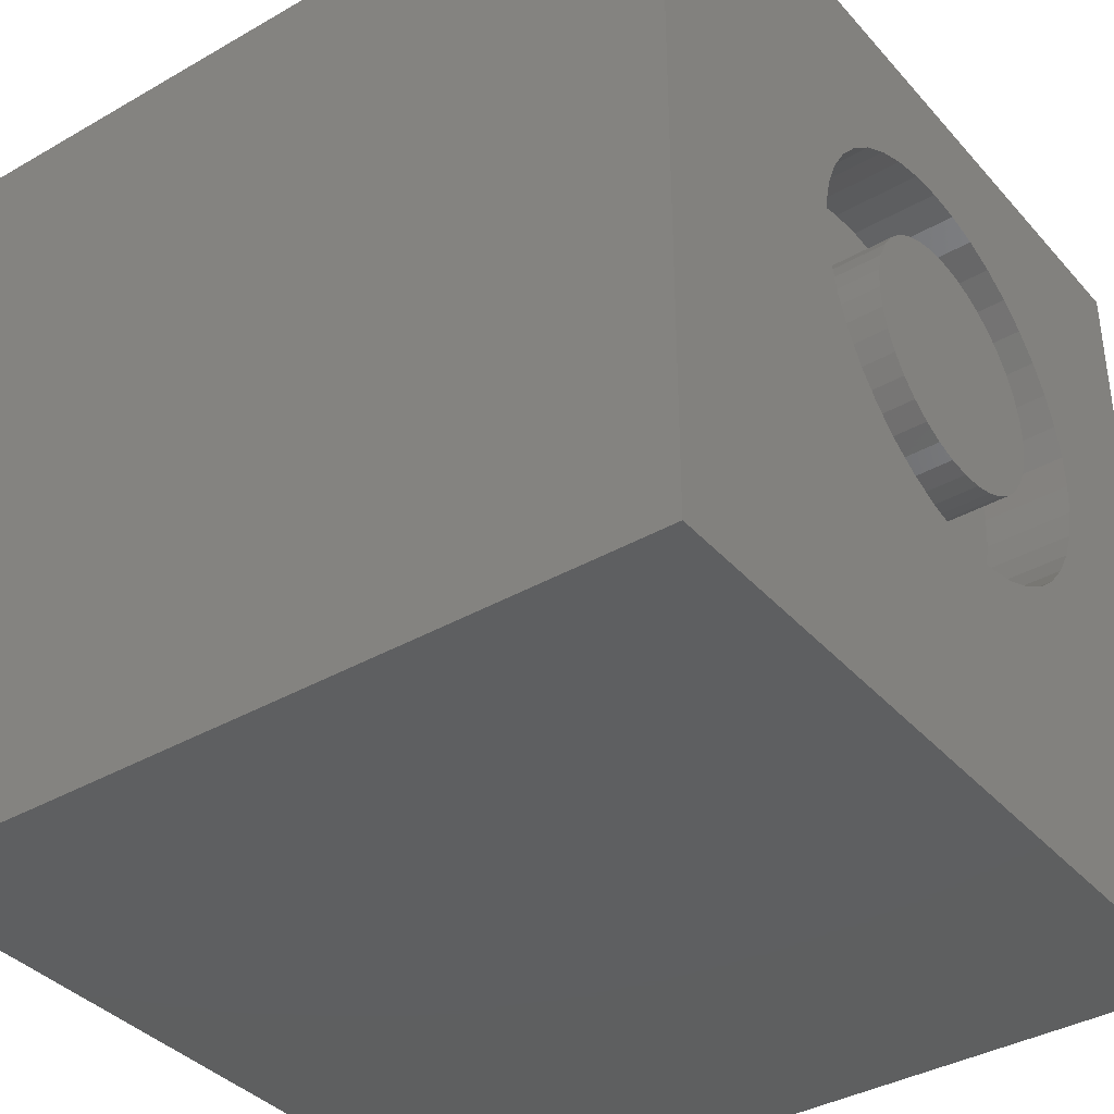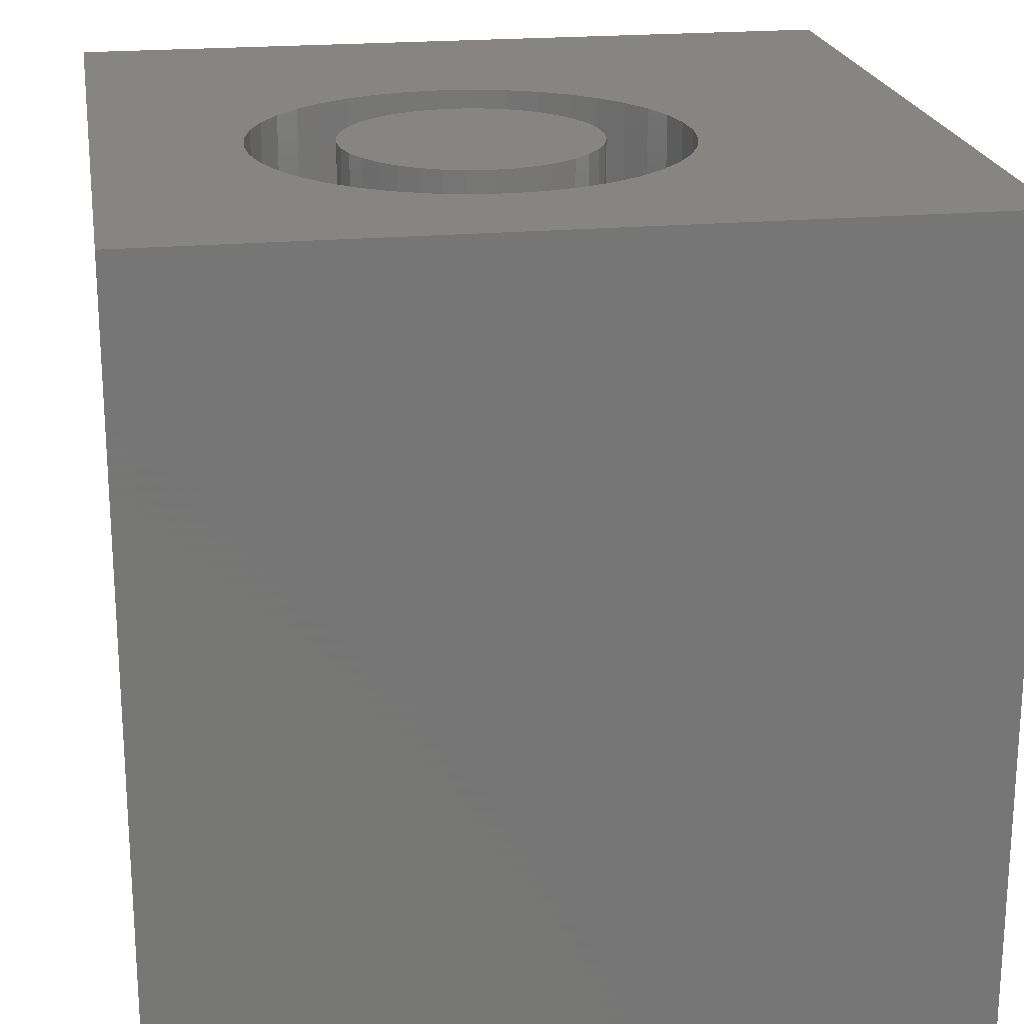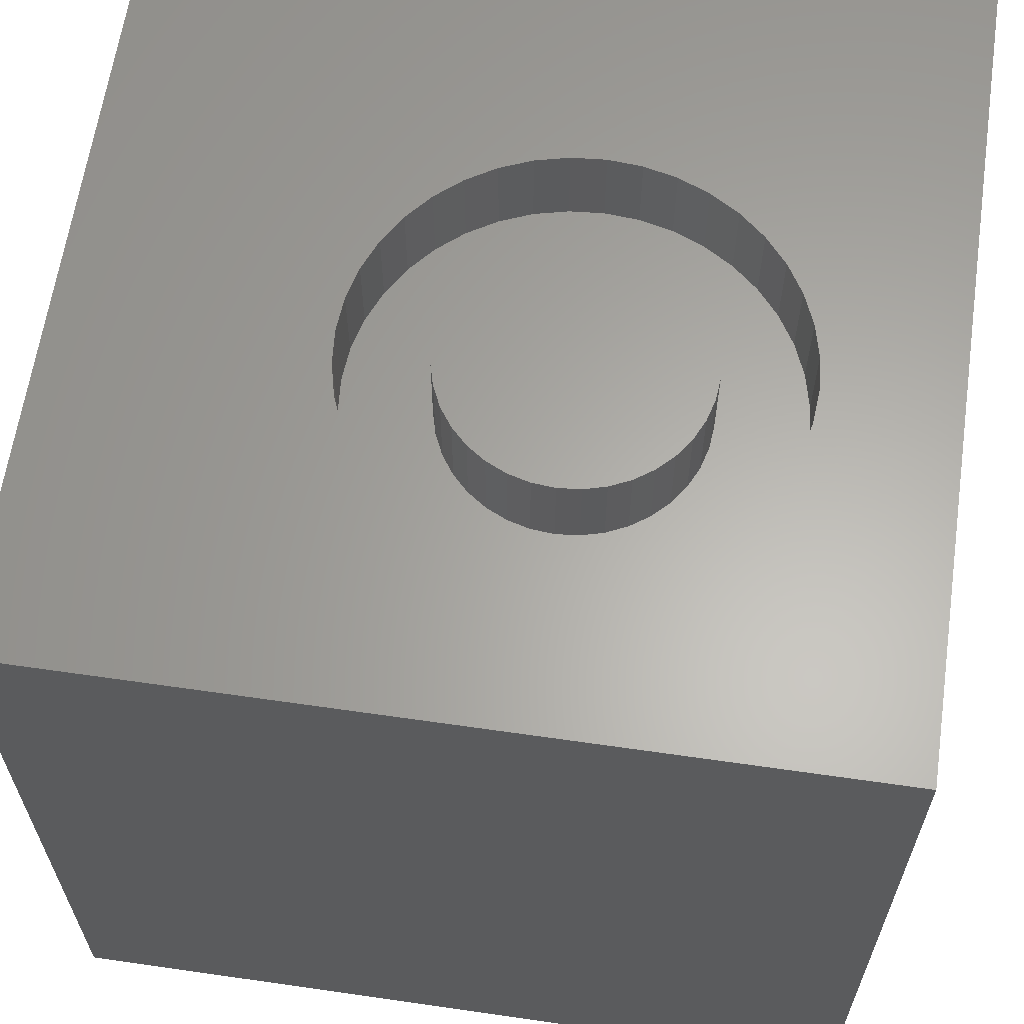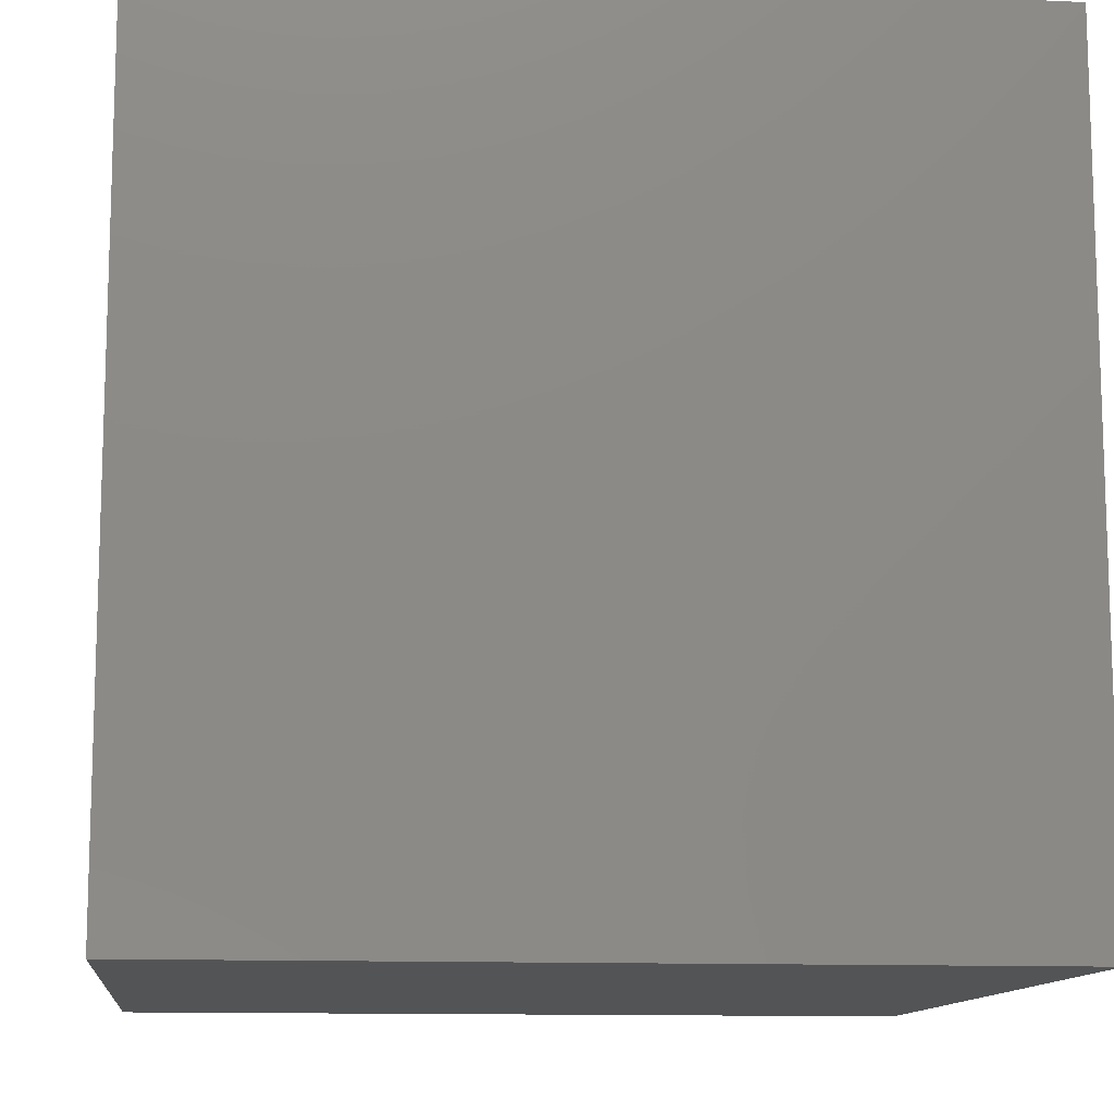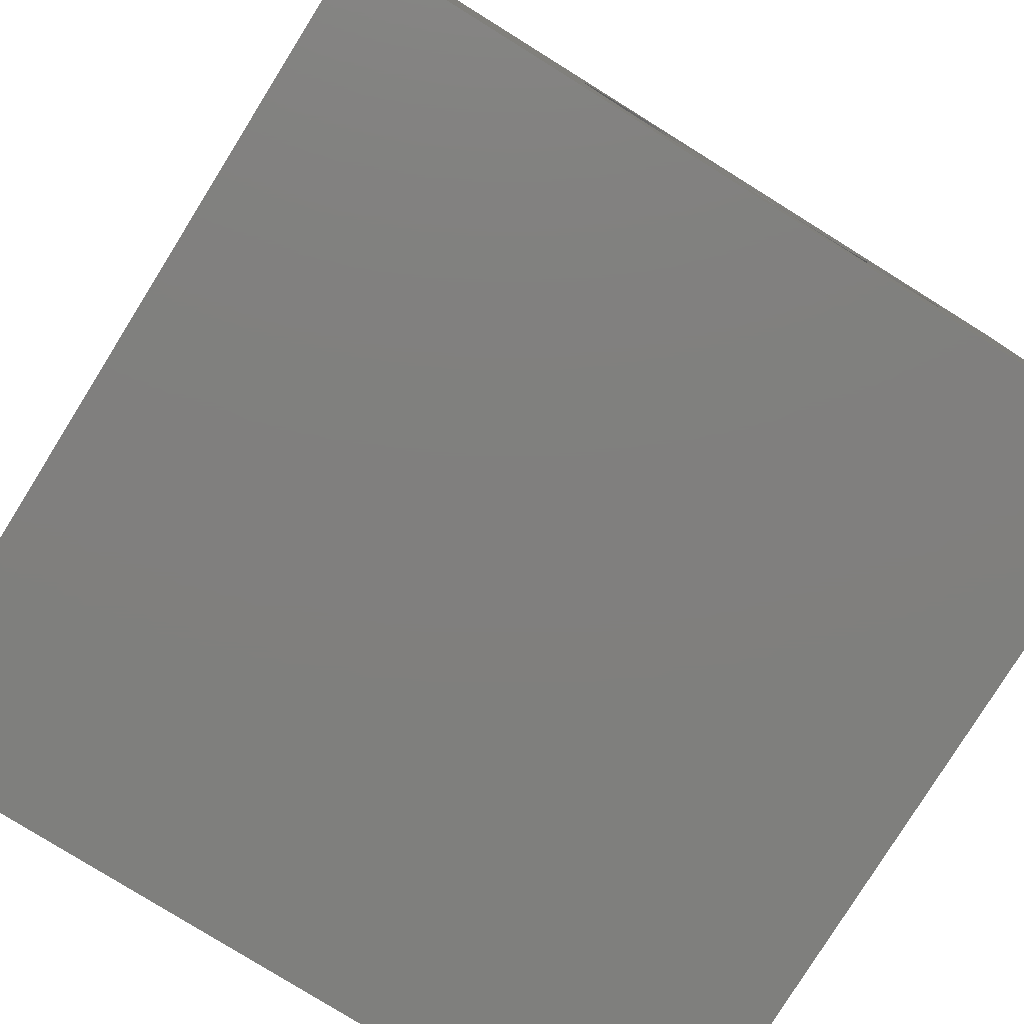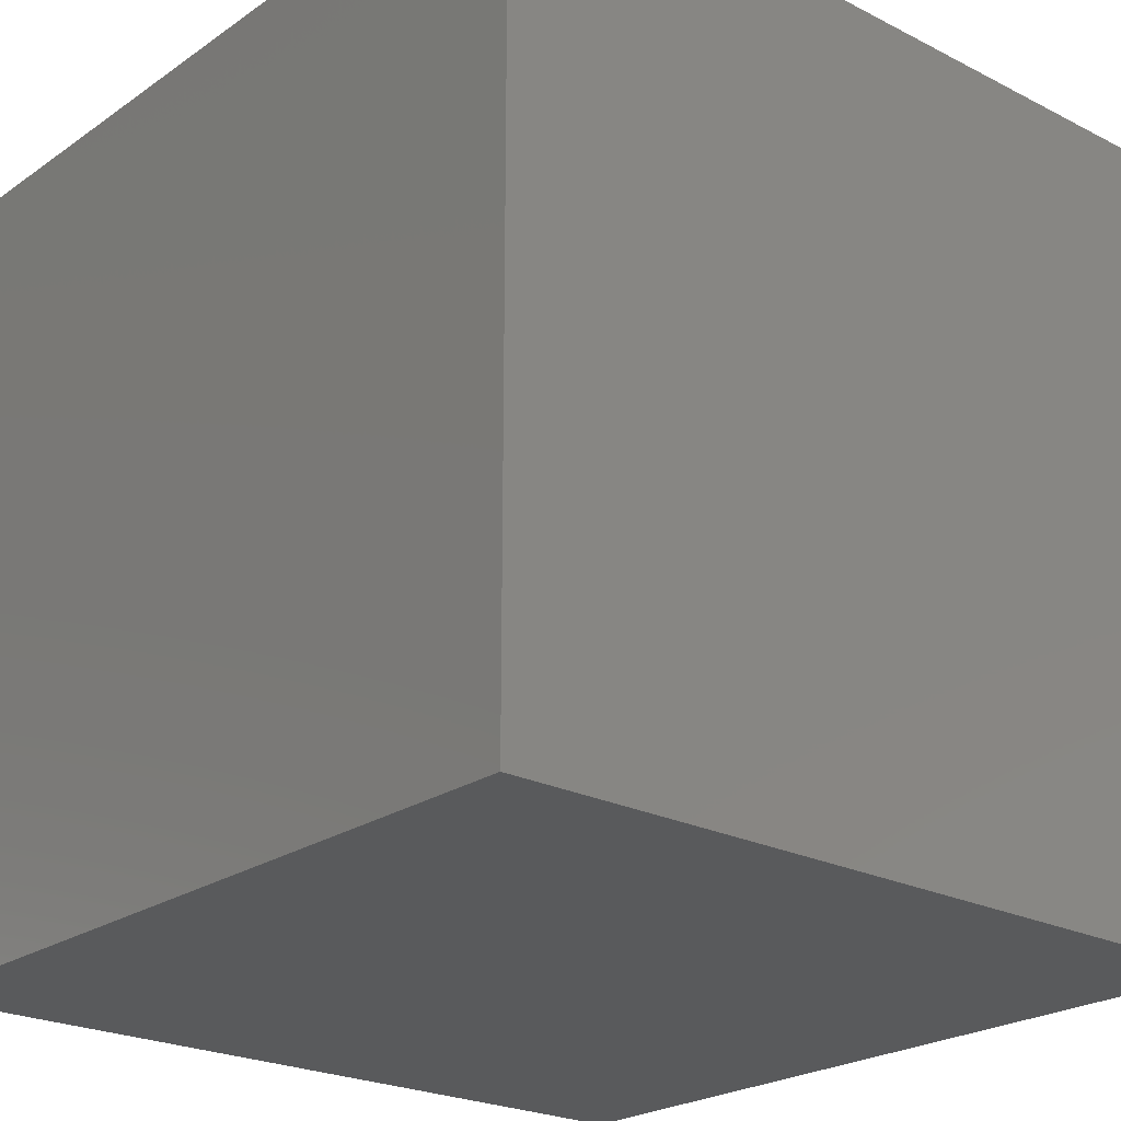
<metadata>
{"format":"stl","ext":"stl","renderer":"f3d","projection":"perspective","resolution":1024,"background":"white","views":[{"elev":-37.7,"azim":-53.8,"up":"+Y"},{"elev":21.1,"azim":170.8,"up":"+Z"},{"elev":62.9,"azim":98.3,"up":"+Z"},{"elev":-11.8,"azim":173.6,"up":"+Z"},{"elev":-79.4,"azim":-31.9,"up":"+Y"},{"elev":-23.2,"azim":-40.8,"up":"+Z"}]}
</metadata>
<code>
# stl→obj: 160 verts, 316 faces
v 0 10 10
v 0 10 0
v 0 0 10
v 0 0 0
v 6.807 3.436 10
v 6.425 3.277 10
v 10 0 10
v 8.216 5.375 10
v 8.249 5.788 10
v 10 10 10
v 8.216 6.201 10
v 4.057 3.652 10
v 4.41 3.436 10
v 4.793 3.277 10
v 3.001 6.201 10
v 3.098 6.604 10
v 3.257 6.987 10
v 8.12 4.972 10
v 7.961 4.59 10
v 7.745 4.236 10
v 7.476 3.921 10
v 7.161 3.652 10
v 6.022 3.181 10
v 5.609 3.148 10
v 5.196 3.181 10
v 3.473 7.34 10
v 3.742 7.655 10
v 4.057 7.924 10
v 5.609 8.428 10
v 5.196 8.396 10
v 6.022 8.396 10
v 6.425 8.299 10
v 6.807 8.14 10
v 4.41 8.14 10
v 4.793 8.299 10
v 7.161 7.924 10
v 7.476 7.655 10
v 7.745 7.34 10
v 7.961 6.987 10
v 8.12 6.604 10
v 3.742 3.921 10
v 3.473 4.236 10
v 3.257 4.59 10
v 3.098 4.972 10
v 3.001 5.375 10
v 2.969 5.788 10
v 10 10 0
v 10 0 0
v 8.216 5.375 8.915
v 8.249 5.788 8.915
v 8.216 6.201 8.915
v 8.12 6.604 8.915
v 7.961 6.987 8.915
v 7.745 7.34 8.915
v 7.476 7.655 8.915
v 7.161 7.924 8.915
v 6.807 8.14 8.915
v 6.425 8.299 8.915
v 6.022 8.396 8.915
v 5.609 8.428 8.915
v 5.196 8.396 8.915
v 4.793 8.299 8.915
v 4.41 8.14 8.915
v 4.057 7.924 8.915
v 3.742 7.655 8.915
v 3.473 7.34 8.915
v 3.257 6.987 8.915
v 3.098 6.604 8.915
v 3.001 6.201 8.915
v 2.969 5.788 8.915
v 3.001 5.375 8.915
v 3.098 4.972 8.915
v 3.257 4.59 8.915
v 3.473 4.236 8.915
v 3.742 3.921 8.915
v 4.057 3.652 8.915
v 4.41 3.436 8.915
v 4.793 3.277 8.915
v 5.196 3.181 8.915
v 5.609 3.148 8.915
v 6.022 3.181 8.915
v 6.425 3.277 8.915
v 6.807 3.436 8.915
v 7.161 3.652 8.915
v 7.476 3.921 8.915
v 7.745 4.236 8.915
v 7.961 4.59 8.915
v 8.12 4.972 8.915
v 4.403 4.776 8.915
v 4.597 4.582 8.915
v 4.822 4.425 8.915
v 5.071 4.309 8.915
v 5.336 4.238 8.915
v 5.609 4.214 8.915
v 5.882 4.238 8.915
v 6.147 4.309 8.915
v 6.396 4.425 8.915
v 6.621 4.582 8.915
v 4.597 6.994 8.915
v 4.403 6.8 8.915
v 4.246 6.575 8.915
v 4.13 6.326 8.915
v 4.059 6.061 8.915
v 4.035 5.788 8.915
v 4.059 5.515 8.915
v 4.13 5.25 8.915
v 4.246 5.001 8.915
v 6.815 6.8 8.915
v 6.621 6.994 8.915
v 6.396 7.151 8.915
v 6.147 7.267 8.915
v 5.882 7.338 8.915
v 5.609 7.362 8.915
v 5.336 7.338 8.915
v 5.071 7.267 8.915
v 4.822 7.151 8.915
v 6.815 4.776 8.915
v 6.972 5.001 8.915
v 7.088 5.25 8.915
v 7.159 5.515 8.915
v 7.183 5.788 8.915
v 7.159 6.061 8.915
v 7.088 6.326 8.915
v 6.972 6.575 8.915
v 7.183 5.788 10
v 7.159 5.515 10
v 7.088 5.25 10
v 6.972 5.001 10
v 6.815 4.776 10
v 6.621 4.582 10
v 6.396 4.425 10
v 6.147 4.309 10
v 5.882 4.238 10
v 5.609 4.214 10
v 5.336 4.238 10
v 5.071 4.309 10
v 4.822 4.425 10
v 4.597 4.582 10
v 4.403 4.776 10
v 4.246 5.001 10
v 4.13 5.25 10
v 4.059 5.515 10
v 4.035 5.788 10
v 4.059 6.061 10
v 4.13 6.326 10
v 4.246 6.575 10
v 4.403 6.8 10
v 4.597 6.994 10
v 4.822 7.151 10
v 5.071 7.267 10
v 5.336 7.338 10
v 5.609 7.362 10
v 5.882 7.338 10
v 6.147 7.267 10
v 6.396 7.151 10
v 6.621 6.994 10
v 6.815 6.8 10
v 6.972 6.575 10
v 7.088 6.326 10
v 7.159 6.061 10
f 1 2 3
f 3 2 4
f 5 6 7
f 8 7 9
f 9 7 10
f 9 10 11
f 12 3 13
f 13 3 14
f 15 16 1
f 1 16 17
f 8 18 7
f 7 18 19
f 7 19 20
f 20 21 7
f 7 21 22
f 7 22 5
f 6 23 7
f 7 23 24
f 7 24 3
f 3 24 25
f 3 25 14
f 17 26 1
f 1 26 27
f 1 27 28
f 10 1 29
f 29 1 30
f 29 31 10
f 10 31 32
f 10 32 33
f 28 34 1
f 1 34 35
f 1 35 30
f 33 36 10
f 10 36 37
f 10 37 38
f 38 39 10
f 10 39 40
f 10 40 11
f 12 41 3
f 3 41 42
f 3 42 43
f 43 44 3
f 3 44 45
f 3 45 1
f 1 45 46
f 1 46 15
f 47 10 48
f 48 10 7
f 2 47 4
f 4 47 48
f 10 47 1
f 1 47 2
f 48 7 4
f 4 7 3
f 49 9 50
f 50 9 11
f 50 11 51
f 51 11 40
f 51 40 52
f 52 40 39
f 52 39 53
f 53 39 38
f 53 38 54
f 54 38 37
f 54 37 55
f 55 37 36
f 55 36 56
f 56 36 33
f 56 33 57
f 57 33 32
f 57 32 58
f 58 32 31
f 58 31 59
f 59 31 29
f 59 29 60
f 60 29 30
f 60 30 61
f 61 30 35
f 61 35 62
f 62 35 34
f 62 34 63
f 63 34 28
f 63 28 64
f 64 28 27
f 64 27 65
f 65 27 26
f 65 26 66
f 66 26 17
f 66 17 67
f 67 17 16
f 67 16 68
f 68 16 15
f 68 15 69
f 69 15 46
f 69 46 70
f 70 46 45
f 70 45 71
f 71 45 44
f 71 44 72
f 72 44 43
f 72 43 73
f 73 43 42
f 73 42 74
f 74 42 41
f 74 41 75
f 75 41 12
f 75 12 76
f 76 12 13
f 76 13 77
f 77 13 14
f 77 14 78
f 78 14 25
f 78 25 79
f 79 25 24
f 79 24 80
f 80 24 23
f 80 23 81
f 81 23 6
f 81 6 82
f 82 6 5
f 82 5 83
f 83 5 22
f 83 22 84
f 84 22 21
f 84 21 85
f 85 21 20
f 85 20 86
f 86 20 19
f 86 19 87
f 87 19 18
f 87 18 88
f 88 18 8
f 88 8 49
f 49 8 9
f 89 75 90
f 90 75 76
f 90 76 91
f 91 76 77
f 91 77 92
f 92 77 78
f 92 78 93
f 93 78 79
f 93 79 94
f 94 79 80
f 94 80 95
f 95 80 81
f 95 81 96
f 96 81 82
f 96 82 97
f 97 82 83
f 97 83 98
f 99 65 100
f 100 65 66
f 100 66 101
f 101 66 67
f 101 67 102
f 102 67 68
f 102 68 103
f 103 68 69
f 103 69 104
f 104 69 70
f 104 70 105
f 105 70 71
f 105 71 106
f 106 71 72
f 106 72 107
f 107 72 73
f 107 73 89
f 89 73 74
f 89 74 75
f 108 55 109
f 109 55 56
f 109 56 110
f 110 56 57
f 110 57 111
f 111 57 58
f 111 58 112
f 112 58 59
f 112 59 113
f 113 59 60
f 113 60 114
f 114 60 61
f 114 61 115
f 115 61 62
f 115 62 116
f 116 62 63
f 116 63 99
f 99 63 64
f 99 64 65
f 83 84 98
f 98 84 85
f 98 85 117
f 117 85 86
f 117 86 118
f 118 86 87
f 118 87 119
f 119 87 88
f 119 88 120
f 120 88 49
f 120 49 121
f 121 49 50
f 121 50 122
f 122 50 51
f 122 51 123
f 123 51 52
f 123 52 124
f 124 52 53
f 124 53 108
f 108 53 54
f 108 54 55
f 122 125 121
f 121 125 126
f 121 126 120
f 120 126 127
f 120 127 119
f 119 127 128
f 119 128 118
f 118 128 129
f 118 129 117
f 117 129 130
f 117 130 98
f 98 130 131
f 98 131 97
f 97 131 132
f 97 132 96
f 96 132 133
f 96 133 95
f 95 133 134
f 95 134 94
f 94 134 135
f 94 135 93
f 93 135 136
f 93 136 92
f 92 136 137
f 92 137 91
f 91 137 138
f 91 138 90
f 90 138 139
f 90 139 89
f 89 139 140
f 89 140 107
f 107 140 141
f 107 141 106
f 106 141 142
f 106 142 105
f 105 142 143
f 105 143 104
f 104 143 144
f 104 144 103
f 103 144 145
f 103 145 102
f 102 145 146
f 102 146 101
f 101 146 147
f 101 147 100
f 100 147 148
f 100 148 99
f 99 148 149
f 99 149 116
f 116 149 150
f 116 150 115
f 115 150 151
f 115 151 114
f 114 151 152
f 114 152 113
f 113 152 153
f 113 153 112
f 112 153 154
f 112 154 111
f 111 154 155
f 111 155 110
f 110 155 156
f 110 156 109
f 109 156 157
f 109 157 108
f 108 157 158
f 108 158 124
f 124 158 159
f 124 159 123
f 123 159 160
f 123 160 122
f 122 160 125
f 150 149 129
f 149 148 129
f 129 148 147
f 129 147 146
f 146 145 129
f 129 145 144
f 129 144 143
f 129 140 130
f 130 140 131
f 150 129 151
f 151 129 128
f 151 128 127
f 143 142 129
f 129 142 141
f 129 141 140
f 158 157 159
f 159 157 156
f 156 155 159
f 159 155 154
f 159 154 153
f 153 152 159
f 159 152 151
f 159 151 160
f 137 140 138
f 138 140 139
f 137 136 140
f 140 136 135
f 140 135 134
f 127 126 151
f 151 126 125
f 151 125 160
f 134 133 140
f 140 133 132
f 140 132 131

</code>
